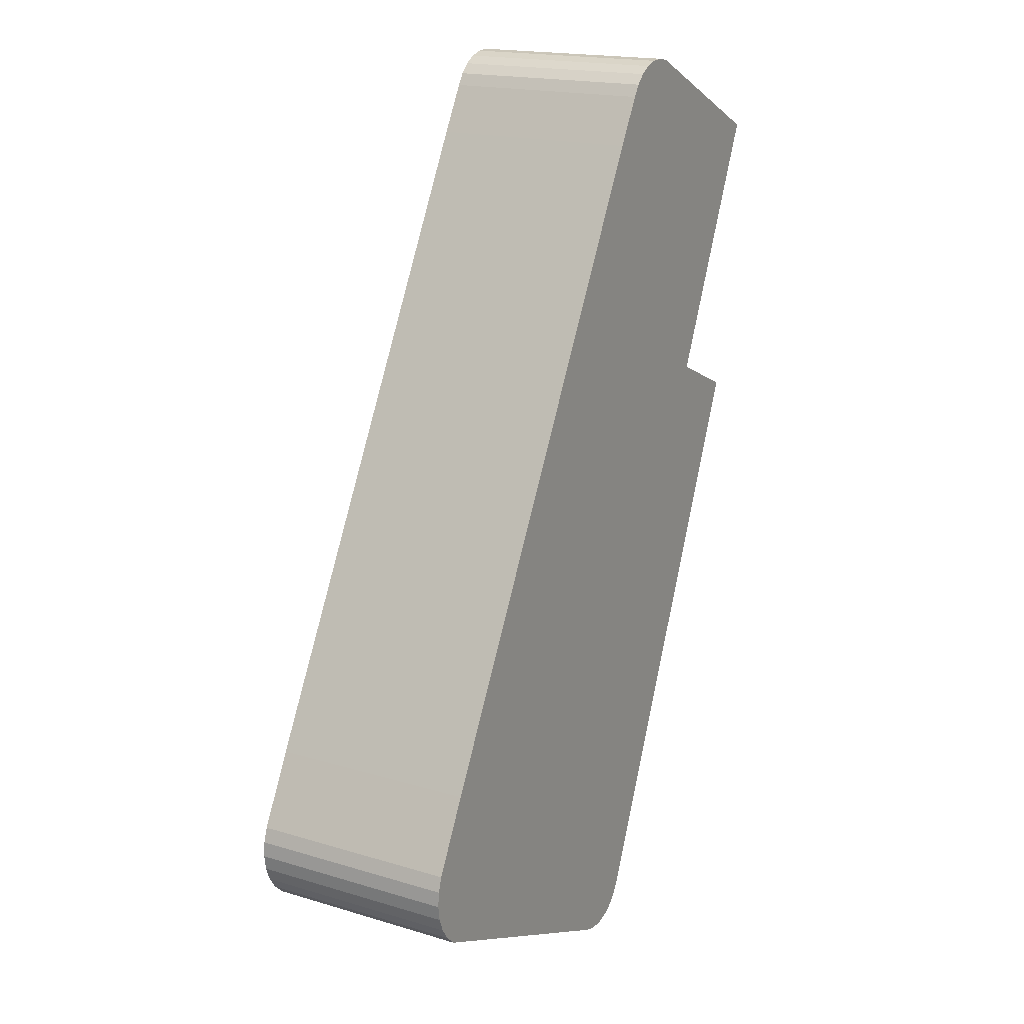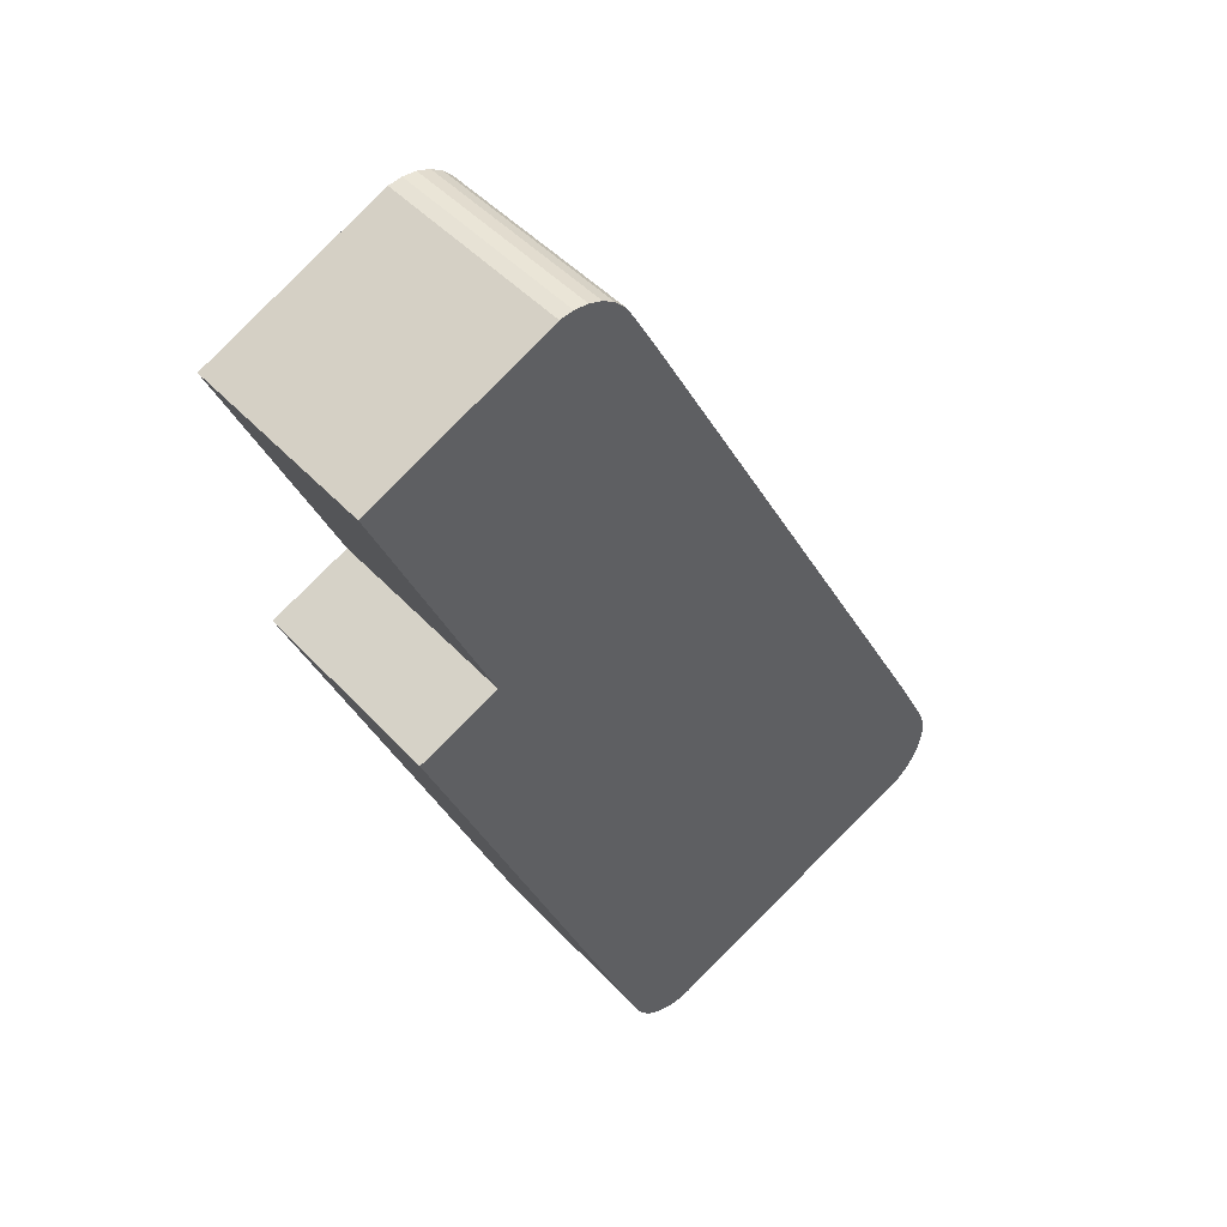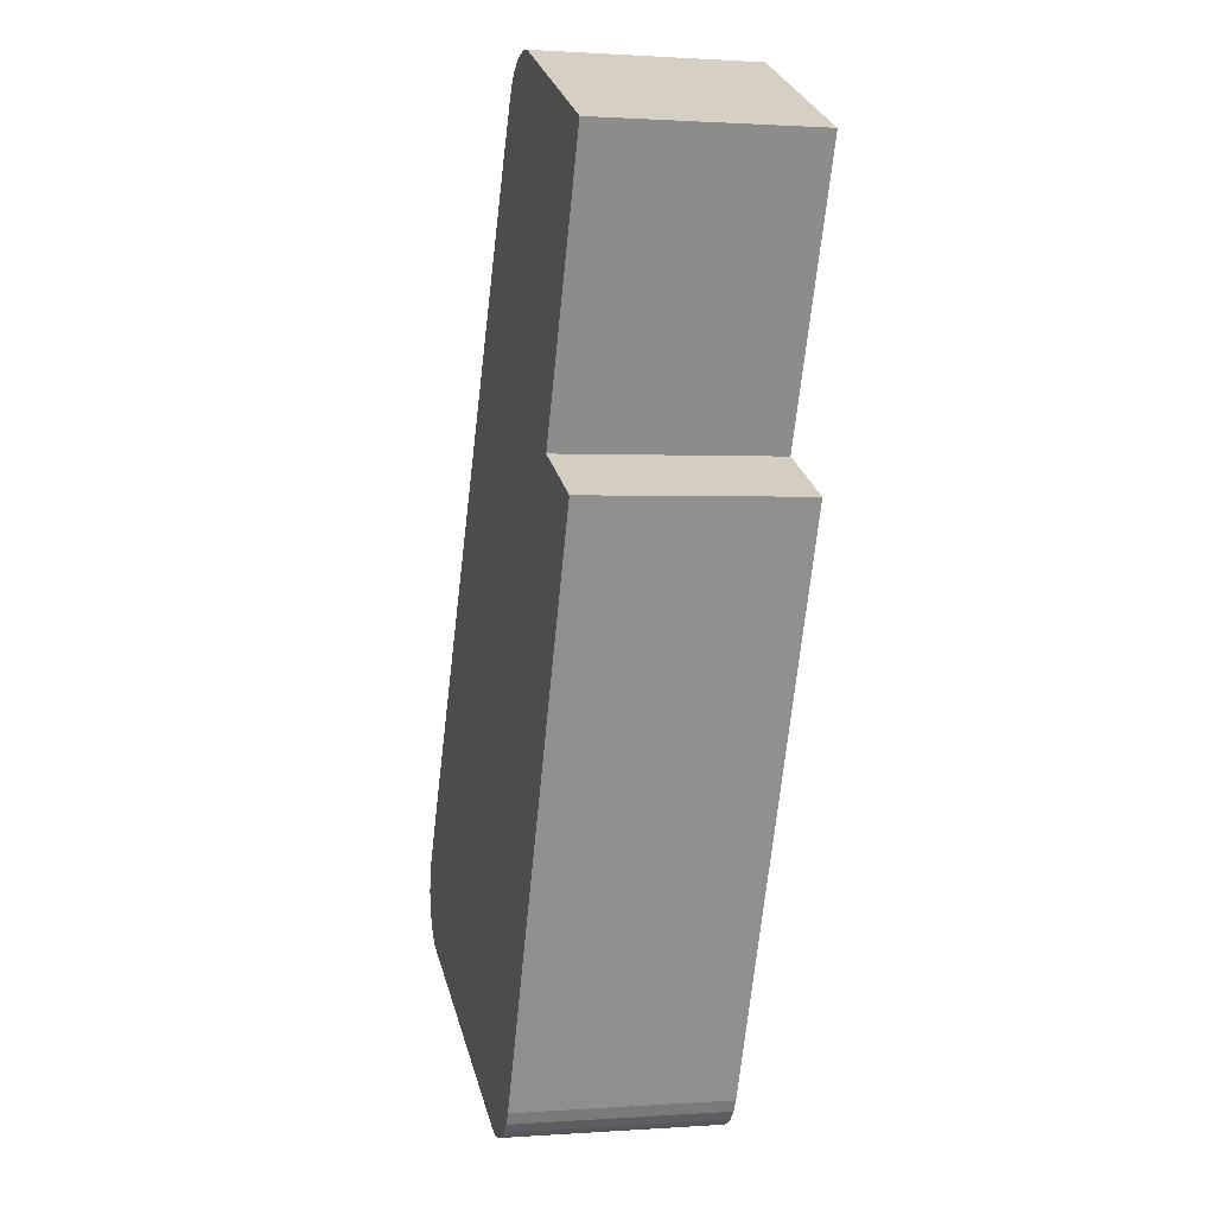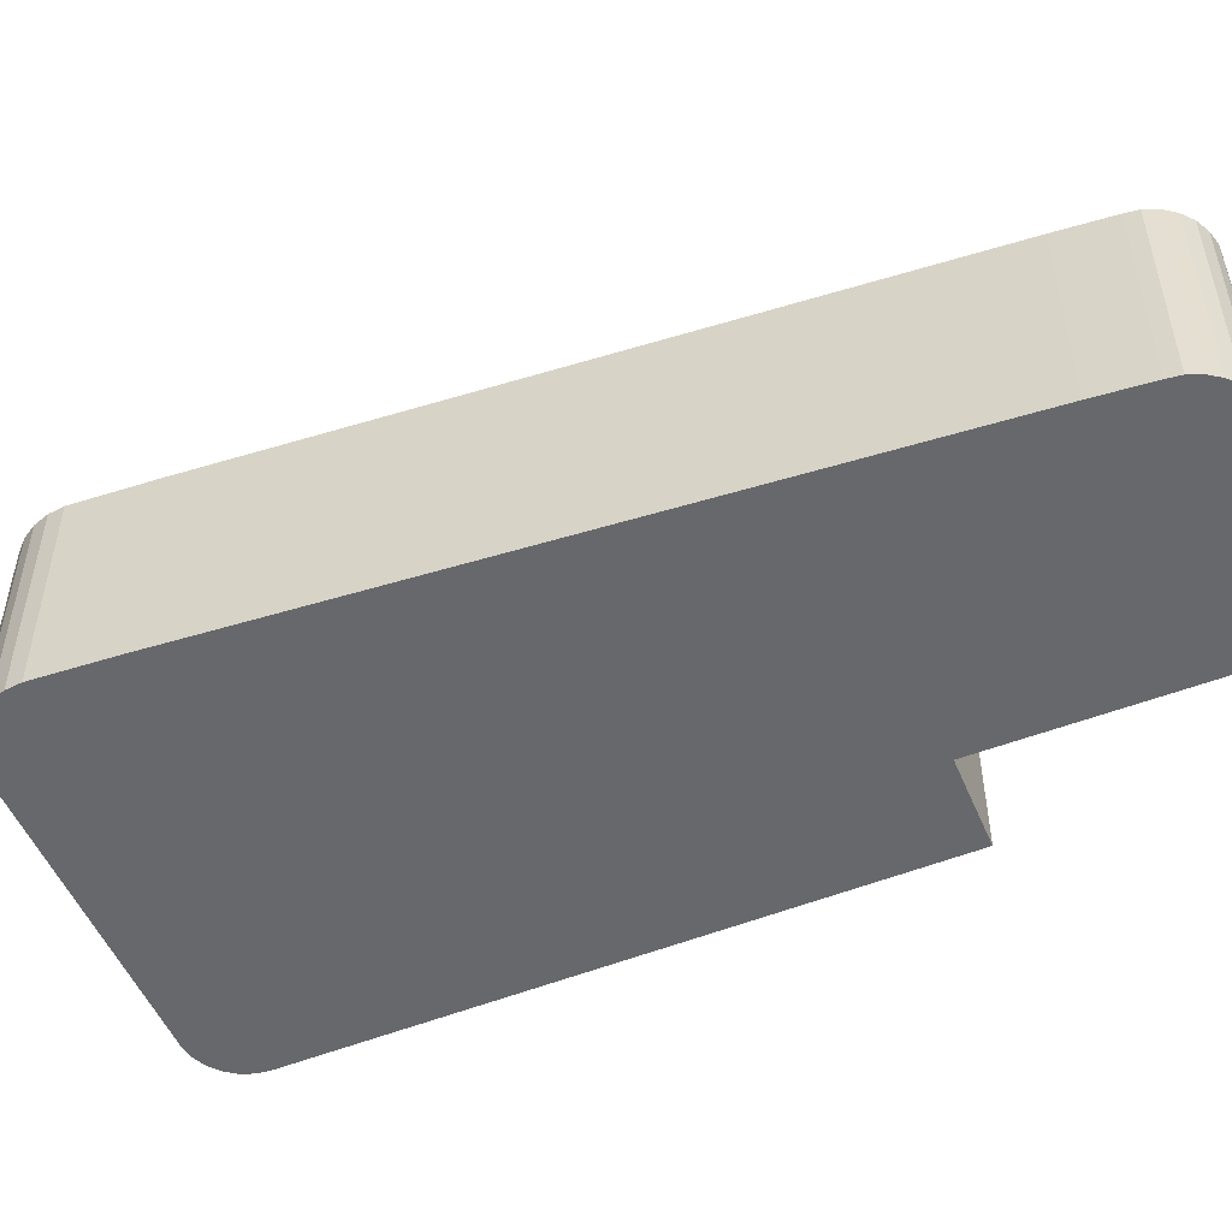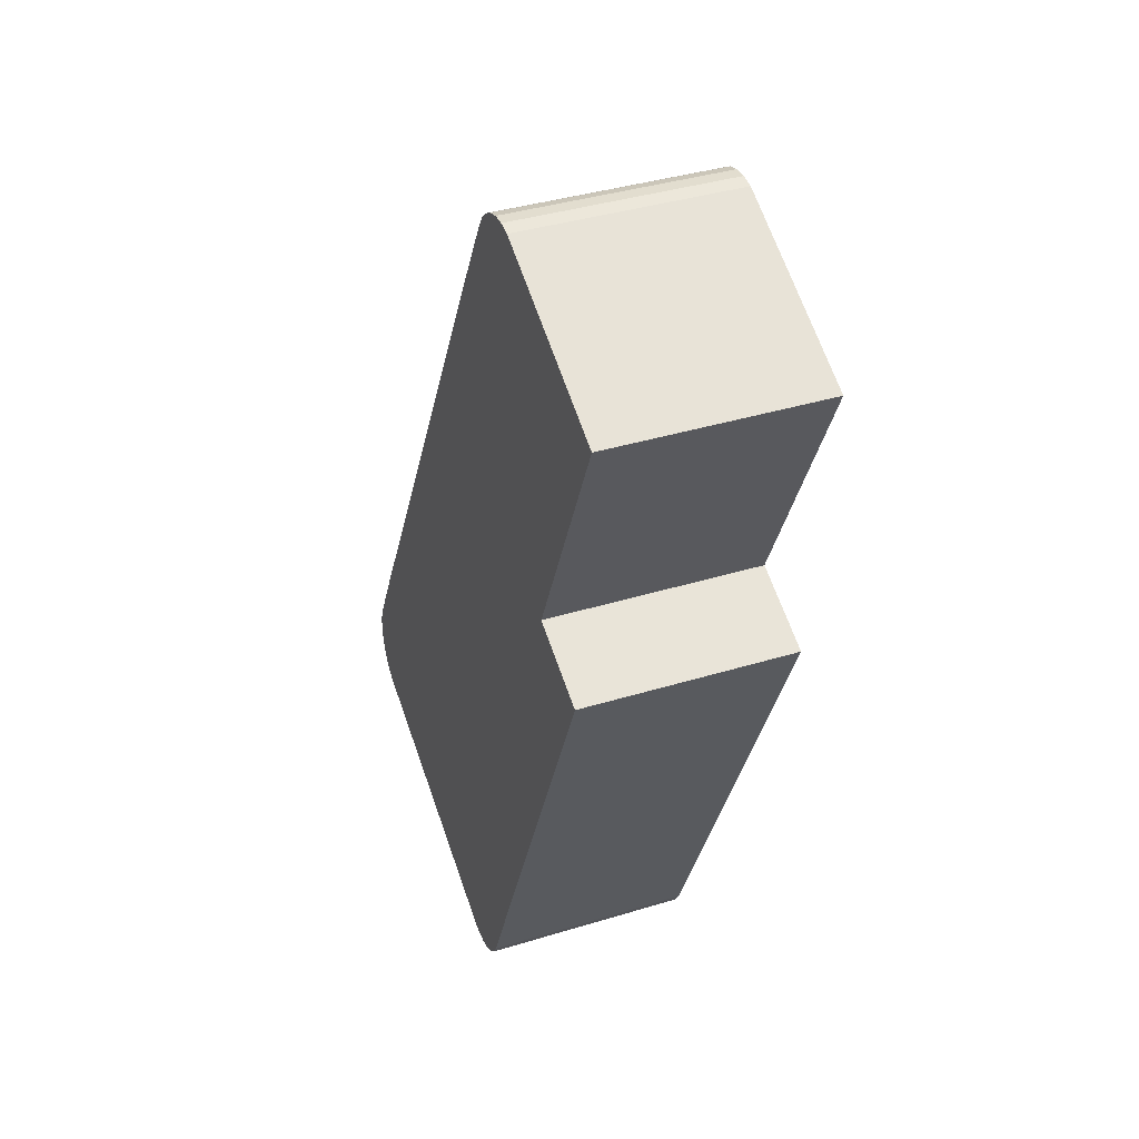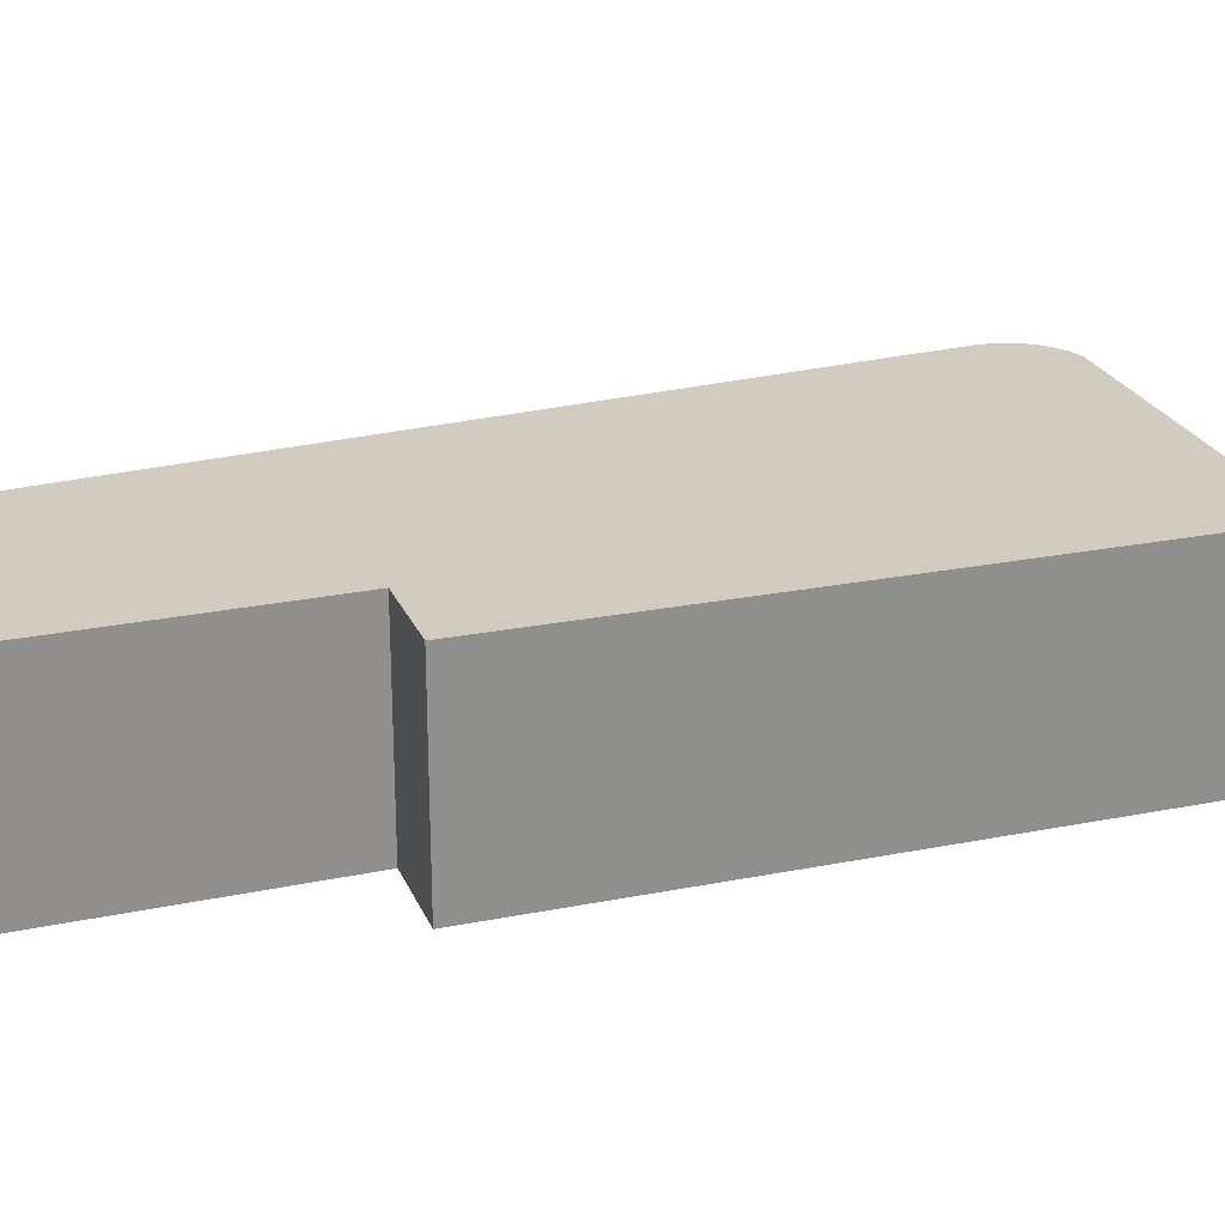
<metadata>
{"format":"obj","ext":"obj","renderer":"f3d","projection":"perspective","resolution":1024,"background":"white","views":[{"elev":18.0,"azim":-59.6,"up":"+Z"},{"elev":45.6,"azim":140.6,"up":"+Z"},{"elev":1.1,"azim":75.5,"up":"+Z"},{"elev":-52.4,"azim":-43.5,"up":"+Y"},{"elev":38.9,"azim":69.0,"up":"+Z"},{"elev":24.2,"azim":95.0,"up":"+Y"}]}
</metadata>
<code>
v  7.473 4.677 -3.958
v  7.76 2.376e-16 -3.881
v  7.473 2.423e-16 -3.958
v  7.76 4.677 -3.881
v  6.888 4.677 -3.884
v  7.176 2.424e-16 -3.959
v  6.888 2.378e-16 -3.883
v  7.176 4.677 -3.959
v  0.6057 4.677 -1.163
v  0.6056 7.123e-17 -1.163
v  0.3583 4.677 -0.932
v  0.3582 5.706e-17 -0.9318
v  0.169 4.677 -0.6512
v  0.1689 3.986e-17 -0.651
v  0.04754 4.677 -0.3355
v  0.04744 2.054e-17 -0.3354
v  9.987e-05 4.677 -0.0001481
v  0 0 0
v  0.02911 4.677 0.3373
v  0.02901 -2.066e-17 0.3374
v  0.1331 4.677 0.6597
v  0.133 -4.04e-17 0.6598
v  0.9503 4.677 2.222
v  0.9502 -1.361e-16 2.222
v  8.069 4.677 15.4
v  8.069 -9.428e-16 15.4
v  8.641 4.677 16.43
v  8.641 -1.006e-15 16.43
v  8.802 4.677 16.69
v  8.802 -1.022e-15 16.69
v  9.019 4.677 16.9
v  9.019 -1.035e-15 16.9
v  9.281 -1.044e-15 17.06
v  9.281 4.677 17.06
v  9.572 -1.05e-15 17.15
v  9.572 4.677 17.15
v  9.876 -1.051e-15 17.17
v  9.876 4.677 17.17
v  10.18 -1.048e-15 17.12
v  10.18 4.677 17.12
v  14.27 -9.289e-16 15.17
v  14.27 4.677 15.17
v  11.73 -5.815e-16 9.497
v  11.73 4.677 9.497
v  13.51 -5.326e-16 8.699
v  13.51 4.677 8.699
v  8.38 2e-16 -3.267
v  8.38 4.677 -3.267
v  8.23 2.158e-16 -3.524
v  8.23 4.677 -3.524
v  8.018 2.286e-16 -3.733
v  8.018 4.677 -3.733
g defaultobject
f 1 2 3
f 2 1 4
f 5 6 7
f 6 5 8
f 9 7 10
f 7 9 5
f 11 10 12
f 10 11 9
f 13 12 14
f 12 13 11
f 15 14 16
f 14 15 13
f 17 16 18
f 16 17 15
f 19 18 20
f 18 19 17
f 21 20 22
f 20 21 19
f 23 22 24
f 22 23 21
f 25 24 26
f 24 25 23
f 27 26 28
f 26 27 25
f 29 28 30
f 28 29 27
f 31 30 32
f 30 31 29
f 31 33 34
f 33 31 32
f 34 35 36
f 35 34 33
f 36 37 38
f 37 36 35
f 38 39 40
f 39 38 37
f 40 41 42
f 41 40 39
f 42 43 44
f 43 42 41
f 8 3 6
f 3 8 1
f 44 45 46
f 45 44 43
f 46 47 48
f 47 46 45
f 48 49 50
f 49 48 47
f 50 51 52
f 51 50 49
f 4 51 2
f 51 4 52
f 49 2 51
f 2 49 3
f 3 49 47
f 3 47 6
f 6 47 45
f 6 45 7
f 7 45 10
f 10 45 12
f 12 45 14
f 14 45 16
f 16 45 18
f 18 45 20
f 20 45 22
f 22 45 43
f 22 43 24
f 24 43 26
f 26 43 41
f 26 41 39
f 26 39 28
f 28 39 37
f 28 37 35
f 28 35 30
f 30 35 33
f 30 33 32
f 48 44 46
f 44 40 42
f 40 44 38
f 38 44 36
f 36 44 34
f 34 44 31
f 31 44 29
f 29 44 27
f 27 44 25
f 25 44 23
f 23 44 48
f 23 48 50
f 23 50 52
f 23 52 4
f 23 4 1
f 23 1 8
f 23 8 5
f 23 5 9
f 23 9 21
f 21 9 19
f 19 9 17
f 17 9 15
f 15 9 13
f 13 9 11

</code>
